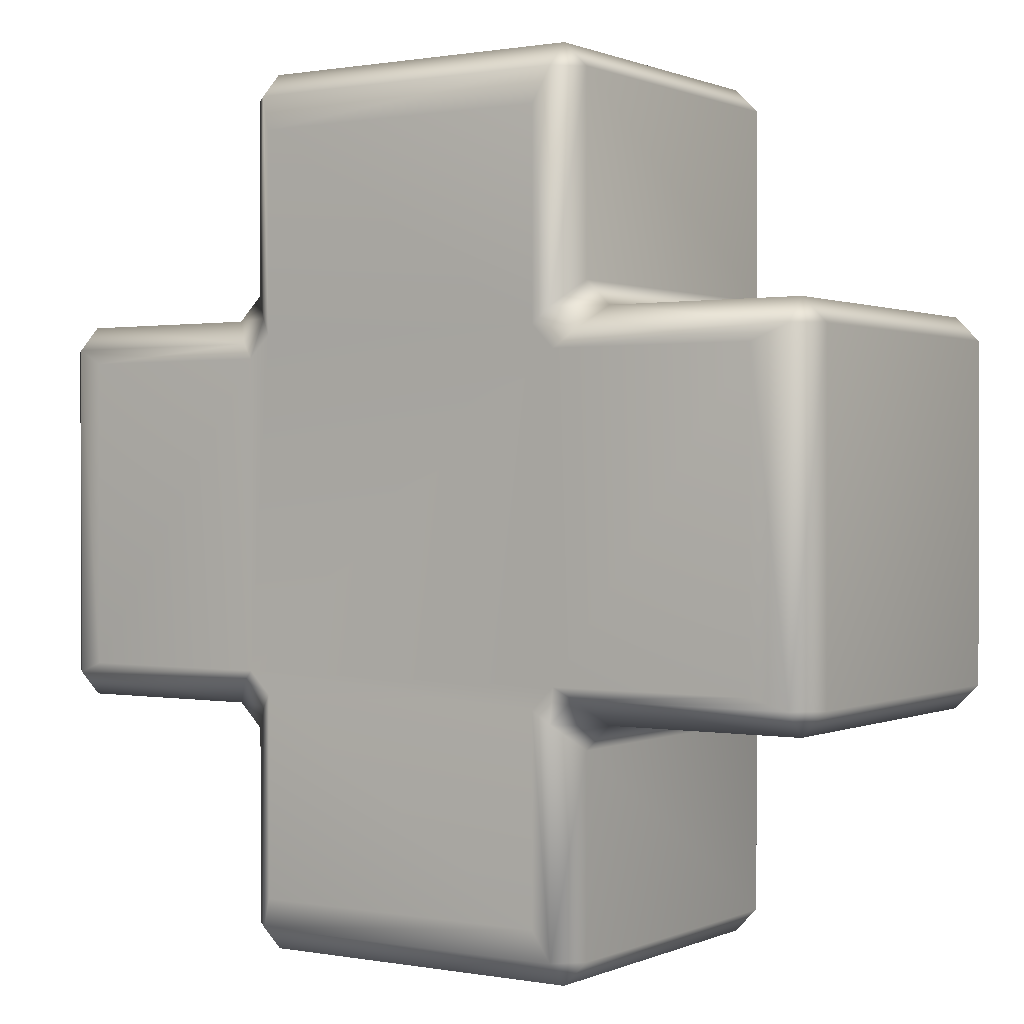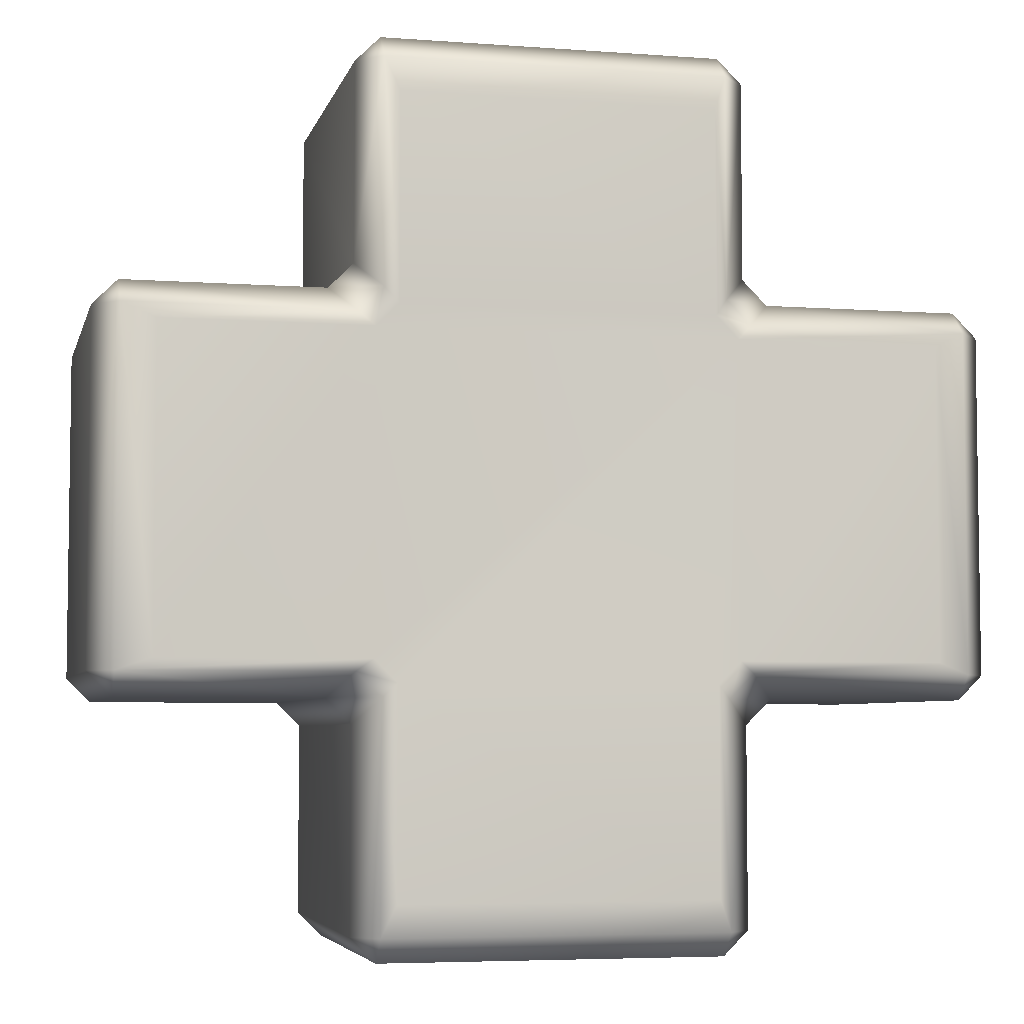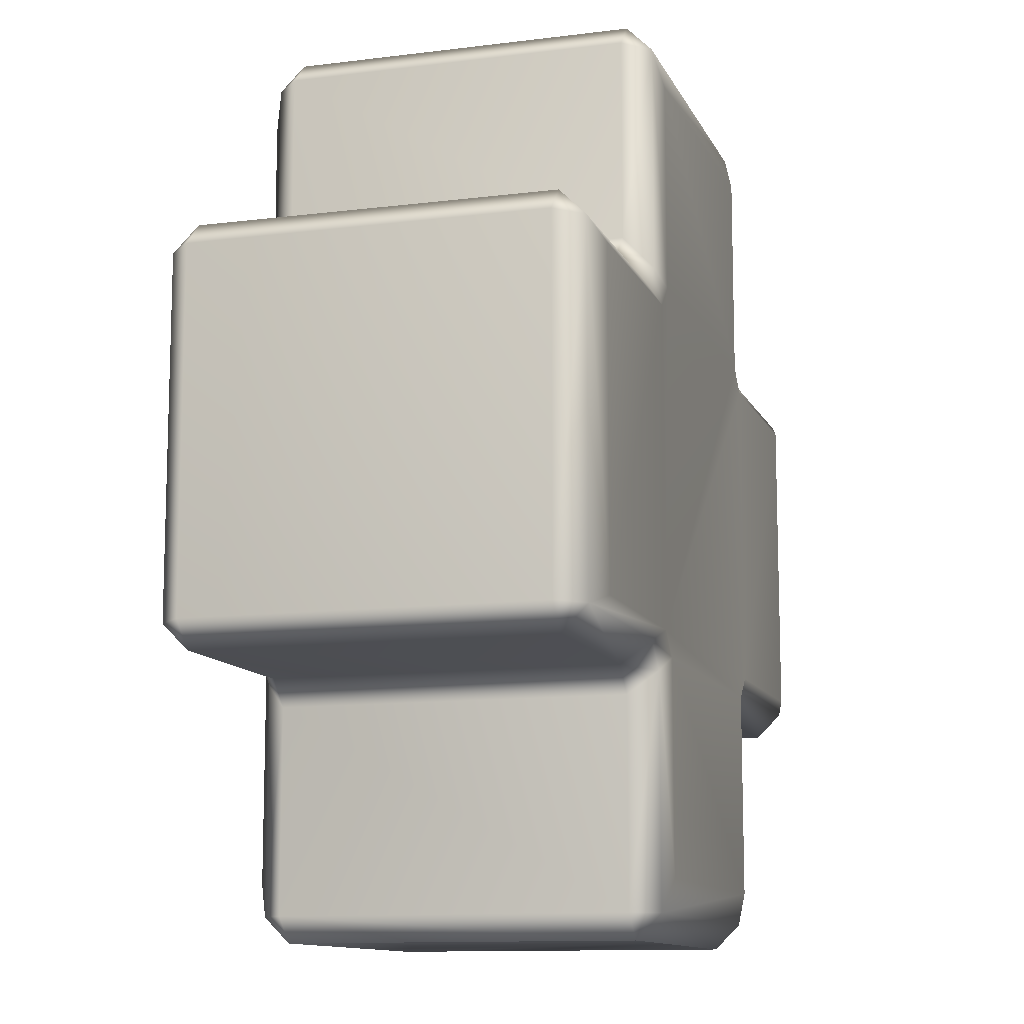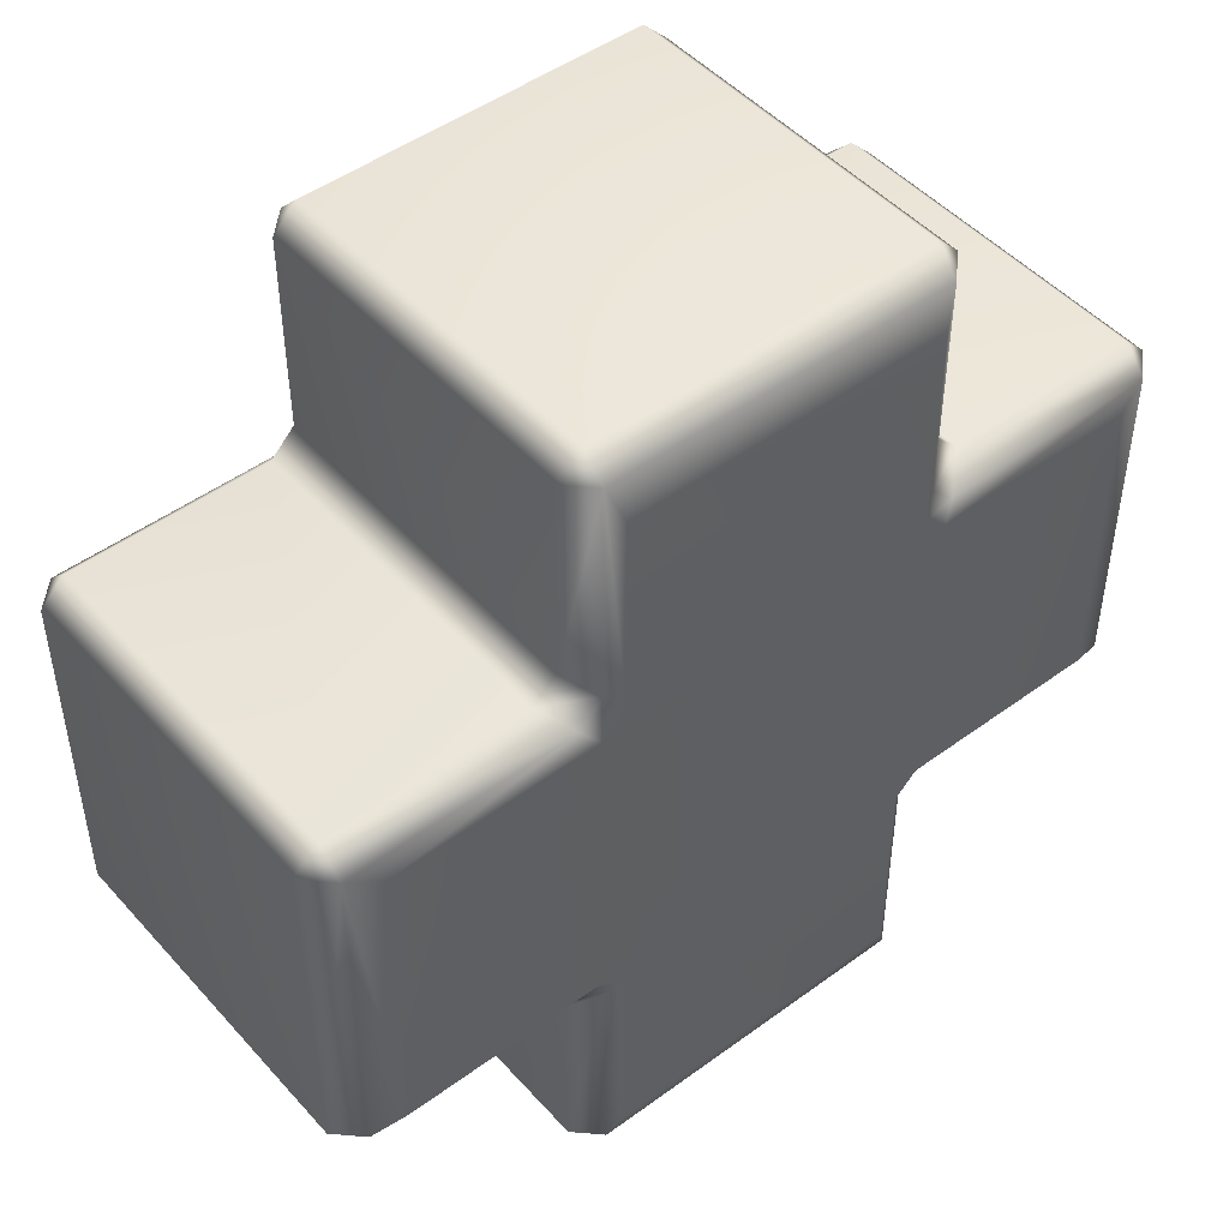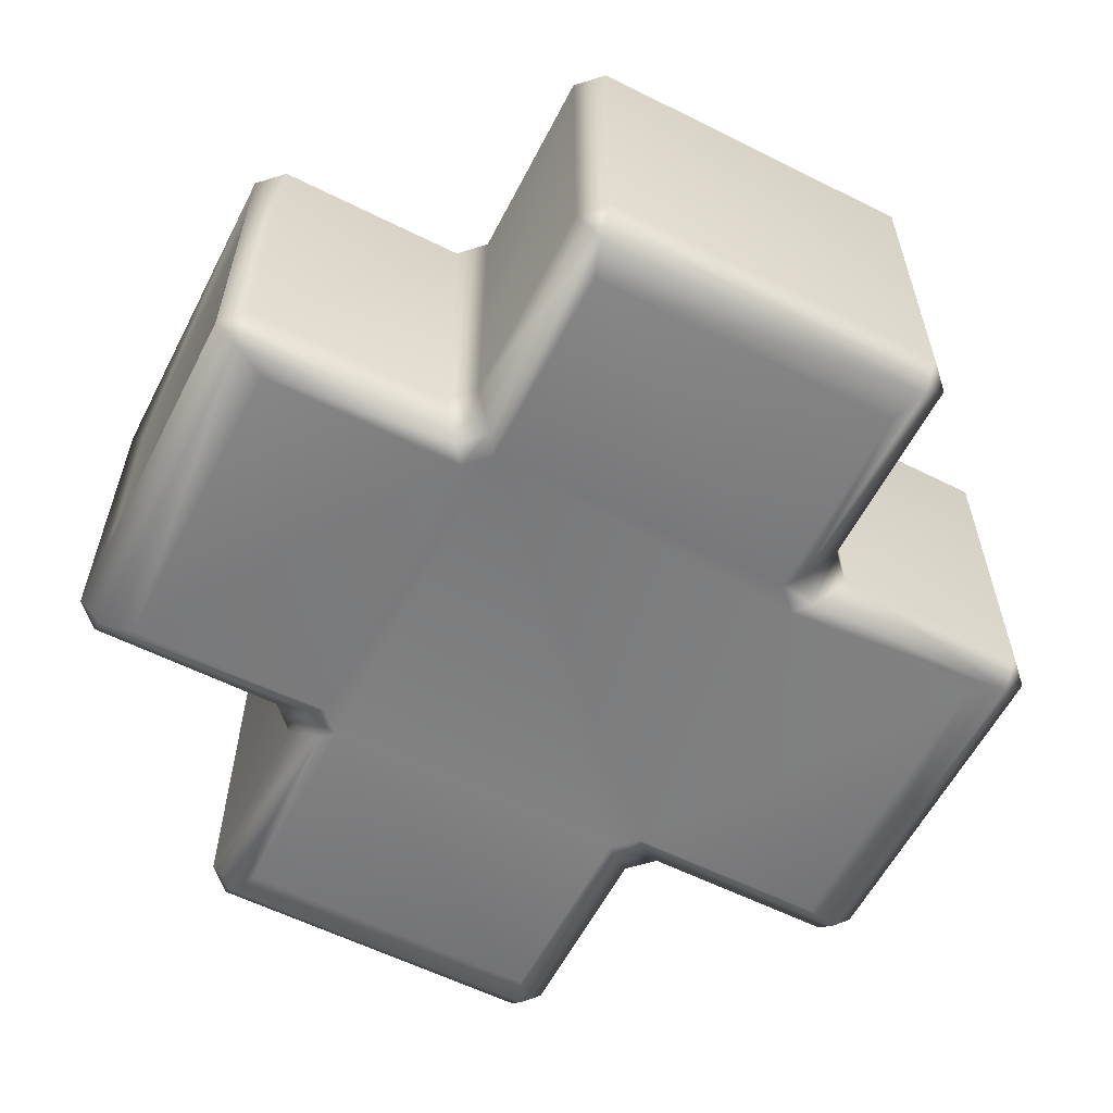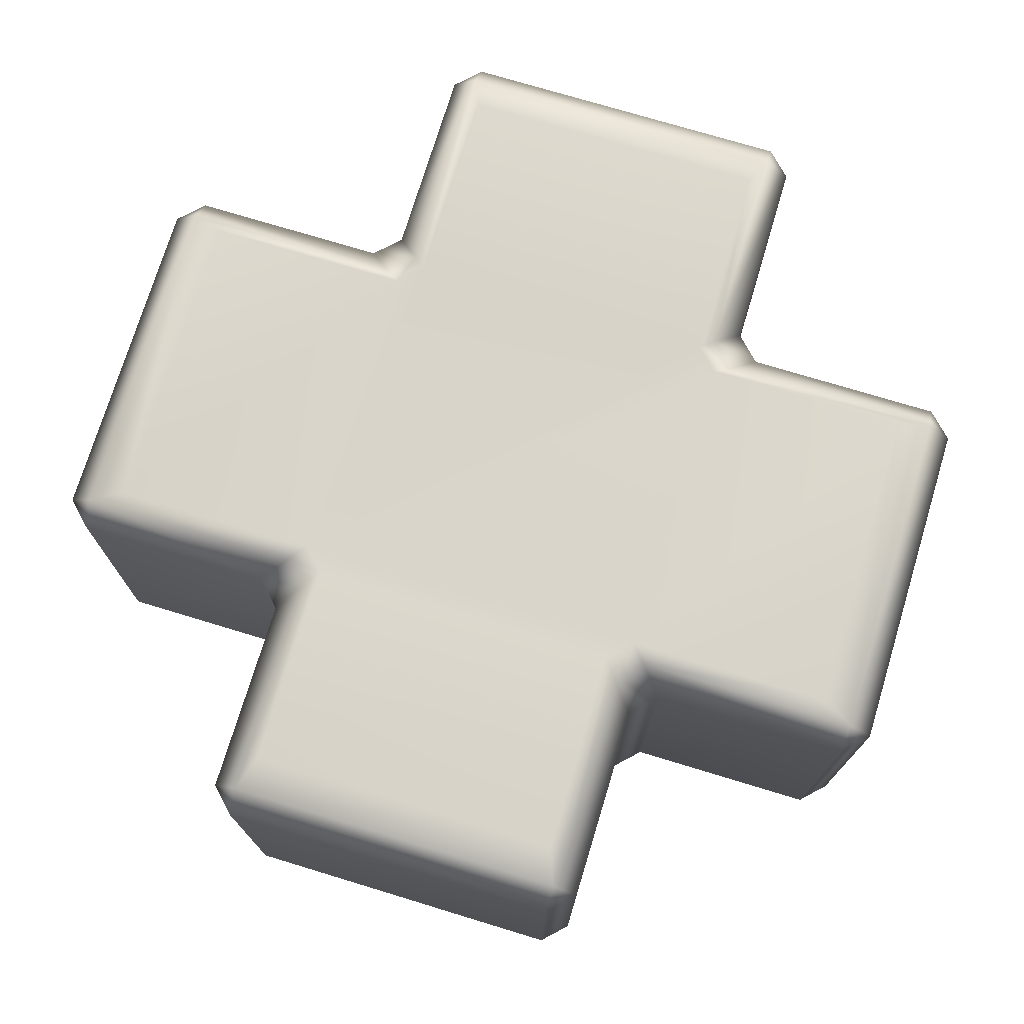
<metadata>
{"format":"obj","ext":"obj","renderer":"f3d","projection":"perspective","resolution":1024,"background":"white","views":[{"elev":0.7,"azim":-146.7,"up":"+Y"},{"elev":-5.2,"azim":-13.1,"up":"+Y"},{"elev":-11.5,"azim":107.0,"up":"+Y"},{"elev":47.9,"azim":-39.5,"up":"+Y"},{"elev":-59.1,"azim":62.8,"up":"+Z"},{"elev":74.2,"azim":-163.1,"up":"+Z"}]}
</metadata>
<code>
g FXPoly_Health_FXPoly_Health
v 0.2023 -0.1757 -0.2302
v 0.1764 -0.2016 -0.2302
v -0.181 -0.2016 -0.2302
v -0.207 -0.1757 -0.2302
v -0.207 0.1817 -0.2302
v -0.181 0.2077 -0.2302
v 0.1764 0.2077 -0.2302
v 0.2023 0.1817 -0.2302
v 0.2023 0.1817 0.2366
v 0.1764 0.2077 0.2366
v -0.181 0.2077 0.2366
v -0.207 0.1817 0.2366
v -0.207 -0.1757 0.2366
v -0.181 -0.2016 0.2366
v 0.1764 -0.2016 0.2366
v 0.2023 -0.1757 0.2366
v 0.2203 -0.189 0.2258
v 0.2485 -0.2172 0.1976
v 0.4743 -0.2172 0.1976
v 0.4743 -0.189 0.2258
v 0.2203 -0.2454 0.1976
v 0.1921 -0.2172 0.2258
v 0.1921 -0.4712 0.2258
v 0.2203 -0.4712 0.1976
v 0.2203 -0.2454 -0.1912
v 0.2485 -0.2172 -0.1912
v 0.2203 -0.189 -0.2194
v 0.4743 -0.189 -0.2194
v 0.4743 -0.2172 -0.1912
v 0.1921 -0.2172 -0.2194
v 0.2203 -0.4712 -0.1912
v 0.1921 -0.4712 -0.2194
v -0.2532 -0.2172 0.1976
v -0.2249 -0.189 0.2258
v -0.479 -0.189 0.2258
v -0.479 -0.2172 0.1976
v -0.2249 -0.2454 0.1976
v -0.2532 -0.2172 -0.1912
v -0.2249 -0.2454 -0.1912
v -0.1967 -0.2172 0.2258
v -0.2249 -0.4712 0.1976
v -0.1967 -0.4712 0.2258
v -0.2249 -0.189 -0.2194
v -0.479 -0.2172 -0.1912
v -0.479 -0.189 -0.2194
v -0.1967 -0.2172 -0.2194
v -0.1967 -0.4712 -0.2194
v -0.2249 -0.4712 -0.1912
v 0.2485 0.2281 0.1976
v 0.2203 0.1998 0.2258
v 0.4743 0.1998 0.2258
v 0.4743 0.2281 0.1976
v 0.2203 0.2563 0.1976
v 0.2485 0.2281 -0.1912
v 0.2203 0.2563 -0.1912
v 0.1921 0.2281 0.2258
v 0.2203 0.4821 0.1976
v 0.1921 0.4821 0.2258
v 0.2203 0.1998 -0.2194
v 0.4743 0.2281 -0.1912
v 0.4743 0.1998 -0.2194
v 0.1921 0.2281 -0.2194
v 0.1921 0.4821 -0.2194
v 0.2203 0.4821 -0.1912
v -0.2249 0.1998 0.2258
v -0.2532 0.2281 0.1976
v -0.479 0.2281 0.1976
v -0.479 0.1998 0.2258
v -0.2249 0.2563 0.1976
v -0.1967 0.2281 0.2258
v -0.1967 0.4821 0.2258
v -0.2249 0.4821 0.1976
v -0.2249 0.2563 -0.1912
v -0.2532 0.2281 -0.1912
v -0.2249 0.1998 -0.2194
v -0.479 0.1998 -0.2194
v -0.479 0.2281 -0.1912
v -0.1967 0.2281 -0.2194
v -0.2249 0.4821 -0.1912
v -0.1967 0.4821 -0.2194
v 0.1921 -0.4994 0.1976
v 0.1921 -0.4994 -0.1912
v -0.1967 -0.4994 0.1976
v -0.1967 -0.4994 -0.1912
v 0.1921 0.5103 -0.1912
v 0.1921 0.5103 0.1976
v -0.1967 0.5103 -0.1912
v -0.1967 0.5103 0.1976
v -0.5072 0.1998 -0.1912
v -0.5072 -0.189 -0.1912
v -0.5072 0.1998 0.1976
v -0.5072 -0.189 0.1976
v 0.5025 0.1998 -0.1912
v 0.5025 -0.189 -0.1912
v 0.5025 0.1998 0.1976
v 0.5025 -0.189 0.1976
v 0.1764 -0.4898 0.1819
v -0.181 -0.4898 0.1819
v -0.181 -0.4898 -0.1755
v 0.1764 -0.4898 -0.1755
v 0.1764 -0.4351 0.2366
v -0.181 -0.4351 0.2366
v -0.181 -0.4351 -0.2302
v 0.1764 -0.4351 -0.2302
v 0.1764 0.4412 -0.2302
v -0.181 0.4412 -0.2302
v -0.181 0.4412 0.2366
v 0.1764 0.4412 0.2366
v -0.4405 0.1817 -0.2302
v -0.4405 -0.1757 -0.2302
v -0.4405 -0.1757 0.2366
v -0.4405 0.1817 0.2366
v 0.4359 0.1817 0.2366
v 0.4359 -0.1757 0.2366
v 0.4359 -0.1757 -0.2302
v 0.4359 0.1817 -0.2302
f 1 2 3 4 5 6 7 8
f 9 10 11 12 13 14 15 16
f 17 18 19 20
f 21 22 23 24
f 18 21 25 26
f 26 27 28 29
f 30 25 31 32
f 33 34 35 36
f 37 33 38 39
f 40 37 41 42
f 43 38 44 45
f 39 46 47 48
f 49 50 51 52
f 53 49 54 55
f 56 53 57 58
f 59 54 60 61
f 55 62 63 64
f 65 66 67 68
f 69 70 71 72
f 66 69 73 74
f 74 75 76 77
f 78 73 79 80
f 24 81 82 31
f 81 23 42 83
f 83 41 48 84
f 84 47 32 82
f 64 85 86 57
f 85 63 80 87
f 87 79 72 88
f 88 71 58 86
f 89 76 45 90
f 77 89 91 67
f 68 91 92 35
f 90 44 36 92
f 61 93 94 28
f 93 60 52 95
f 95 51 20 96
f 96 19 29 94
f 97 98 99 100
f 85 87 88 86
f 91 89 90 92
f 93 95 96 94
f 101 15 14 102
f 103 3 2 104
f 105 7 6 106
f 107 11 10 108
f 109 5 4 110
f 111 13 12 112
f 113 9 16 114
f 115 1 8 116
f 31 25 21 24
f 19 18 26 29
f 44 38 33 36
f 41 37 39 48
f 60 54 49 52
f 57 53 55 64
f 79 73 69 72
f 67 66 74 77
f 18 17 22 21
f 26 25 30 27
f 33 37 40 34
f 38 43 46 39
f 49 53 56 50
f 54 59 62 55
f 66 65 70 69
f 74 73 78 75
f 24 23 81
f 83 42 41
f 84 48 47
f 82 32 31
f 64 63 85
f 87 80 79
f 88 72 71
f 86 58 57
f 89 77 76
f 68 67 91
f 90 45 44
f 92 36 35
f 61 60 93
f 95 52 51
f 96 20 19
f 94 29 28
f 27 30 2 1
f 46 43 4 3
f 75 78 6 5
f 62 59 8 7
f 50 56 10 9
f 70 65 12 11
f 34 40 14 13
f 22 17 16 15
f 81 83 98 97
f 83 84 99 98
f 84 82 100 99
f 82 81 97 100
f 23 22 15 101
f 40 42 102 14
f 42 23 101 102
f 47 46 3 103
f 30 32 104 2
f 32 47 103 104
f 63 62 7 105
f 78 80 106 6
f 80 63 105 106
f 71 70 11 107
f 56 58 108 10
f 58 71 107 108
f 76 75 5 109
f 43 45 110 4
f 45 76 109 110
f 35 34 13 111
f 65 68 112 12
f 68 35 111 112
f 51 50 9 113
f 17 20 114 16
f 20 51 113 114
f 28 27 1 115
f 59 61 116 8
f 61 28 115 116

</code>
